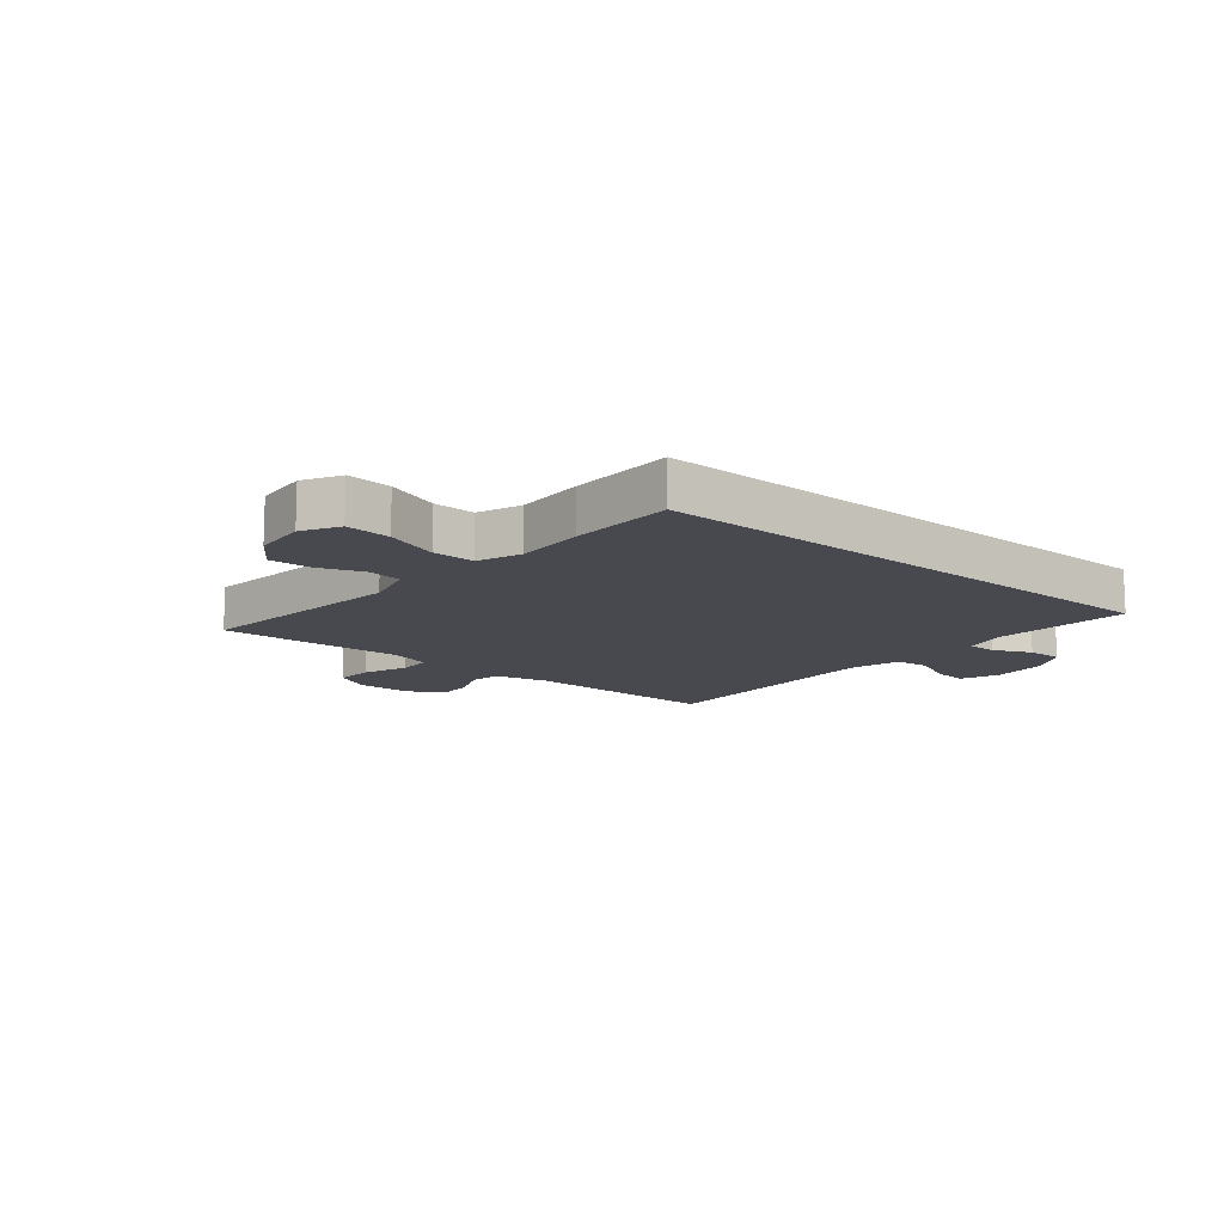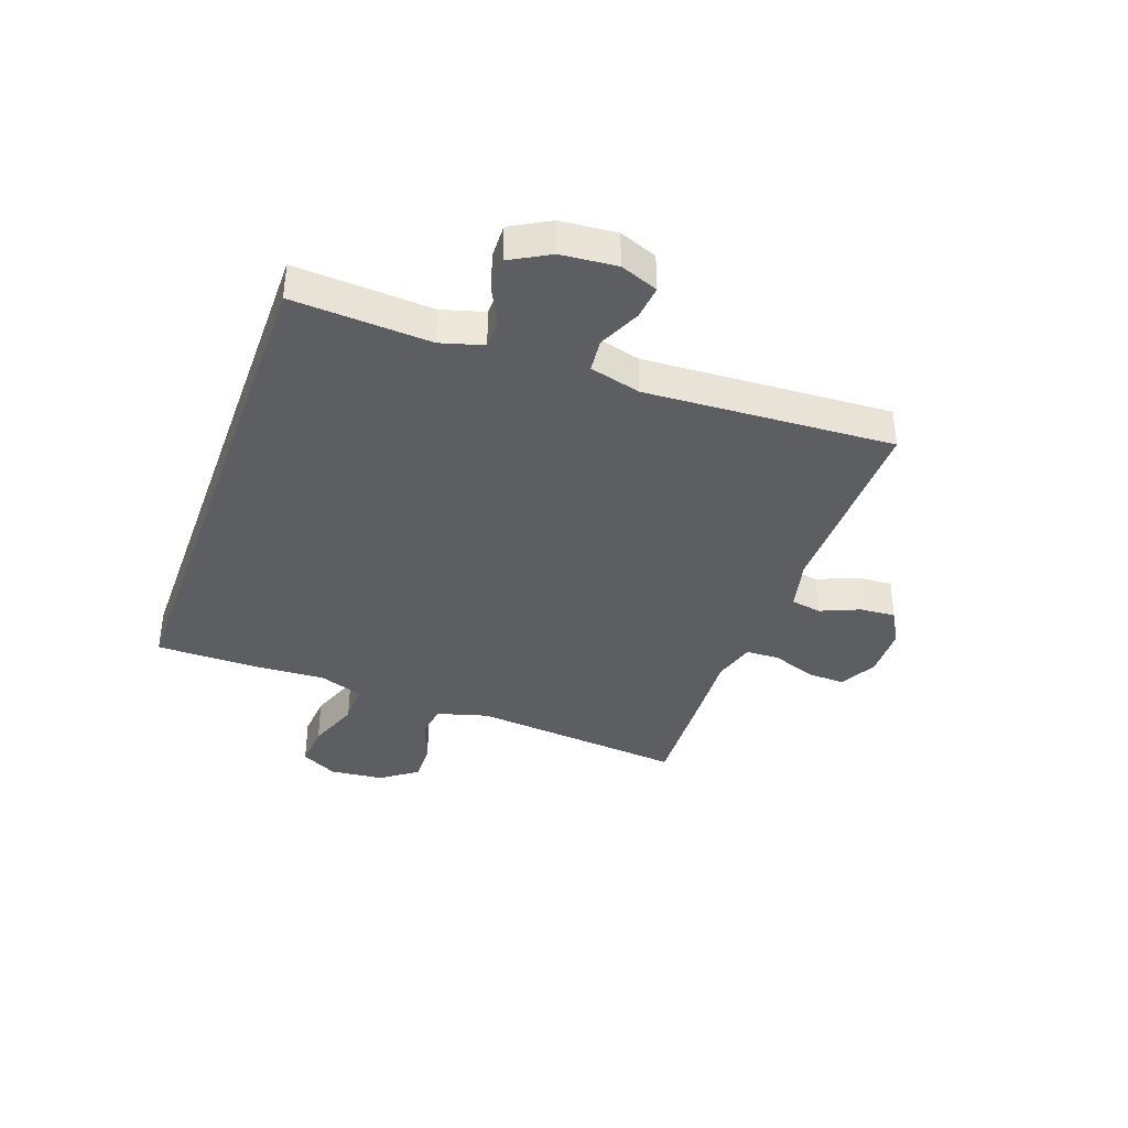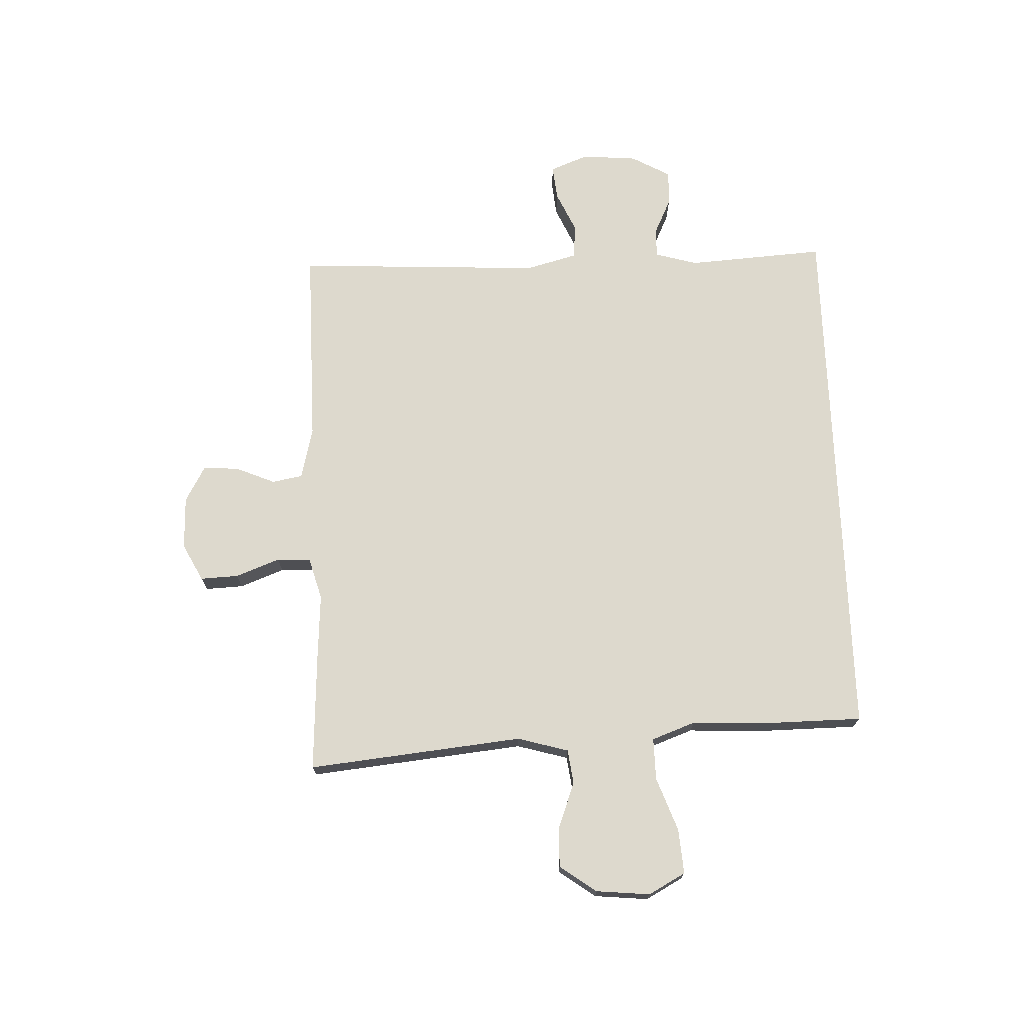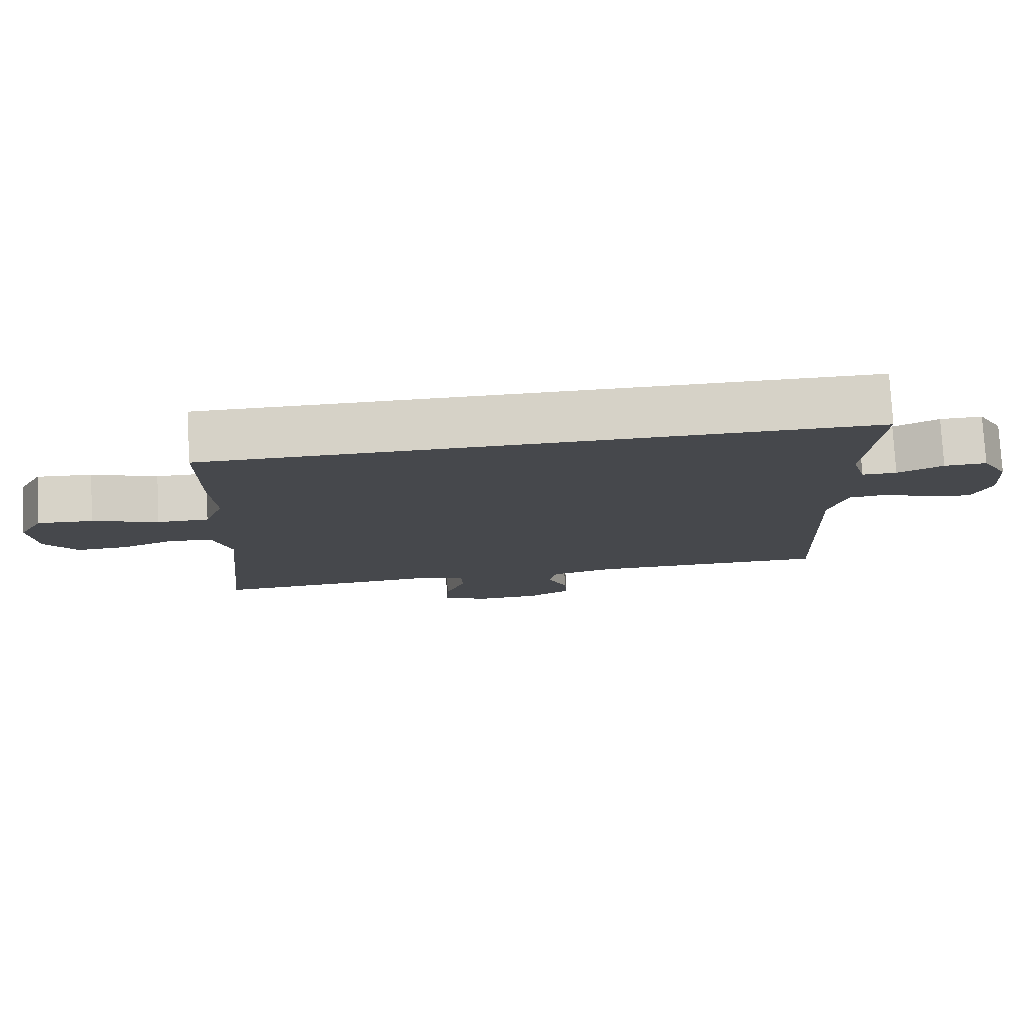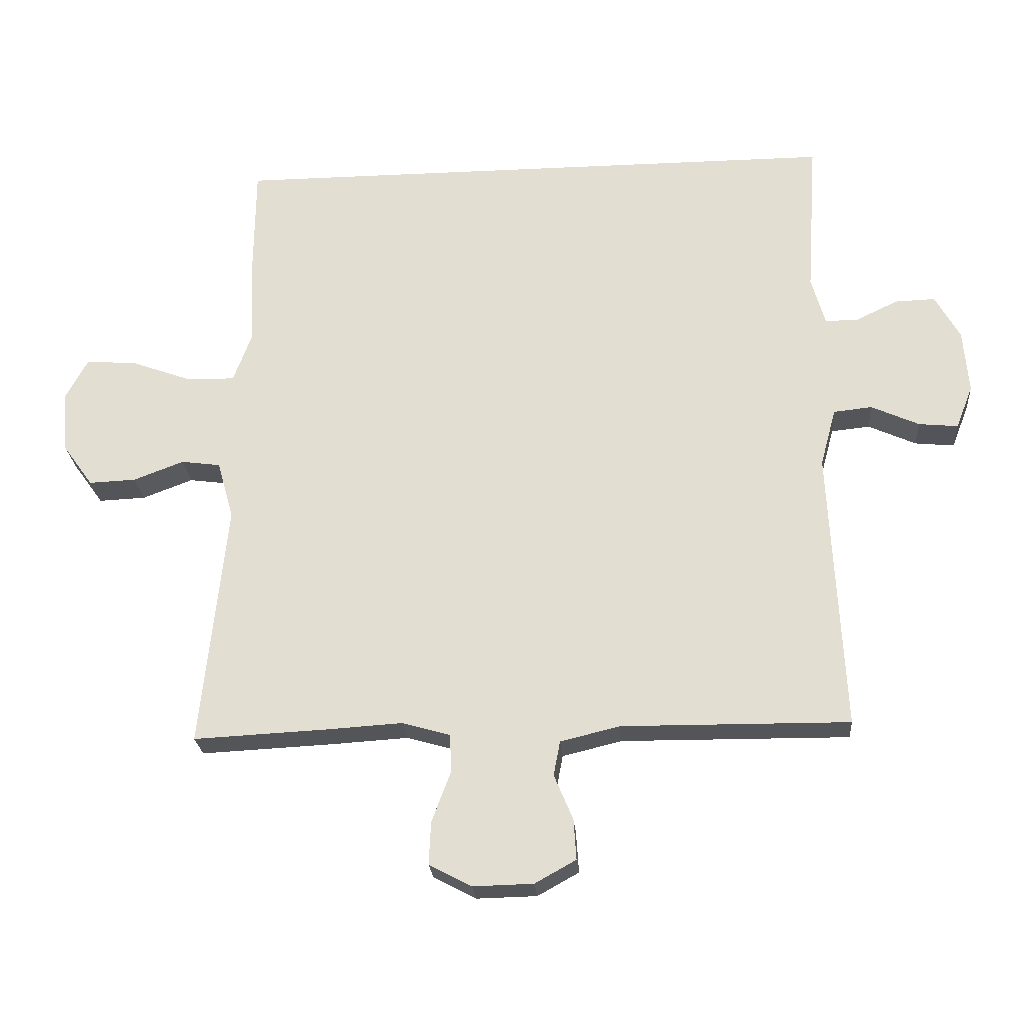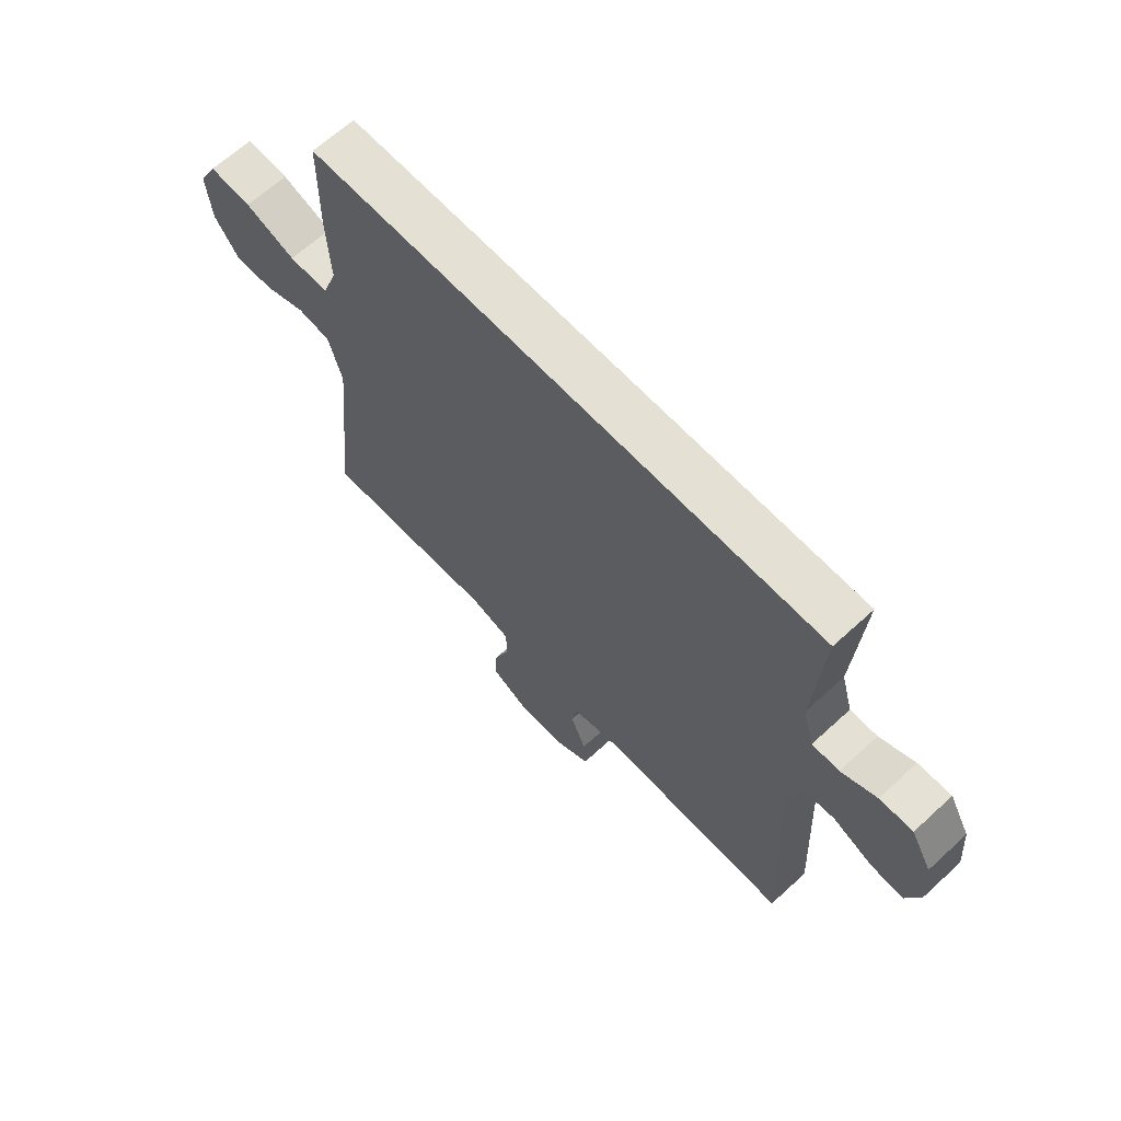
<metadata>
{"format":"obj","ext":"obj","renderer":"f3d","projection":"perspective","resolution":1024,"background":"white","views":[{"elev":-12.7,"azim":-40.3,"up":"+Y"},{"elev":-37.6,"azim":70.4,"up":"+Y"},{"elev":71.9,"azim":-92.1,"up":"+Y"},{"elev":78.5,"azim":-3.2,"up":"+Z"},{"elev":-24.3,"azim":4.5,"up":"+Z"},{"elev":65.2,"azim":47.3,"up":"+Z"}]}
</metadata>
<code>
v 0.5 0.07 -0.5
v 0.152 0.07 -0.497
v 0.061 0.07 -0.519
v 0.051 0.07 -0.572
v 0.08 0.07 -0.641
v 0.084 0.07 -0.703
v 0.021 0.07 -0.738
v -0.071 0.07 -0.74
v -0.136 0.07 -0.706
v -0.133 0.07 -0.64
v -0.104 0.07 -0.563
v -0.106 0.07 -0.504
v -0.18 0.07 -0.483
v -0.294 0.07 -0.49
v -0.5 0.07 -0.5
v -0.461 0.07 -0.125
v -0.486 0.07 -0.036
v -0.546 0.07 -0.028
v -0.623 0.07 -0.057
v -0.695 0.07 -0.06
v -0.741 0.07 0.004
v -0.75 0.07 0.098
v -0.715 0.07 0.162
v -0.637 0.07 0.156
v -0.544 0.07 0.122
v -0.471 0.07 0.121
v -0.443 0.07 0.197
v -0.449 0.07 0.317
v -0.447 0.07 0.5
v 0.494 0.07 0.5
v 0.478 0.07 0.26
v 0.499 0.07 0.186
v 0.549 0.07 0.186
v 0.614 0.07 0.217
v 0.675 0.07 0.219
v 0.713 0.07 0.151
v 0.721 0.07 0.054
v 0.695 0.07 -0.012
v 0.635 0.07 -0.006
v 0.562 0.07 0.027
v 0.503 0.07 0.021
v 0.479 0.07 -0.068
v 0.5 0 -0.5
v 0.152 0 -0.497
v 0.061 0 -0.519
v 0.051 0 -0.572
v 0.08 0 -0.641
v 0.084 0 -0.703
v 0.021 0 -0.738
v -0.071 0 -0.74
v -0.136 0 -0.706
v -0.133 0 -0.64
v -0.104 0 -0.563
v -0.106 0 -0.504
v -0.18 0 -0.483
v -0.294 0 -0.49
v -0.5 0 -0.5
v -0.461 0 -0.125
v -0.486 0 -0.036
v -0.546 0 -0.028
v -0.623 0 -0.057
v -0.695 0 -0.06
v -0.741 0 0.004
v -0.75 0 0.098
v -0.715 0 0.162
v -0.637 0 0.156
v -0.544 0 0.122
v -0.471 0 0.121
v -0.443 0 0.197
v -0.449 0 0.317
v -0.447 0 0.5
v 0.494 0 0.5
v 0.478 0 0.26
v 0.499 0 0.186
v 0.549 0 0.186
v 0.614 0 0.217
v 0.675 0 0.219
v 0.713 0 0.151
v 0.721 0 0.054
v 0.695 0 -0.012
v 0.635 0 -0.006
v 0.562 0 0.027
v 0.503 0 0.021
v 0.479 0 -0.068
f 37 38 39 40
f 37 40 41
f 36 37 41
f 33 34 35 36
f 32 33 36 41
f 31 32 41 42
f 27 28 29 30
f 26 27 30 31
f 22 23 24 25
f 22 25 26
f 21 22 26
f 18 19 20 21
f 17 18 21 26
f 16 17 26 31
f 13 14 15 16
f 12 13 16 31
f 8 9 10 11
f 4 5 6 7
f 4 7 8 11
f 42 1 2
f 42 2 3
f 31 42 3
f 12 31 3
f 3 4 11 12
f 82 81 80 79
f 83 82 79
f 83 79 78
f 78 77 76 75
f 83 78 75 74
f 84 83 74 73
f 72 71 70 69
f 73 72 69 68
f 67 66 65 64
f 68 67 64
f 68 64 63
f 63 62 61 60
f 68 63 60 59
f 73 68 59 58
f 58 57 56 55
f 73 58 55 54
f 53 52 51 50
f 49 48 47 46
f 53 50 49 46
f 44 43 84
f 45 44 84
f 45 84 73
f 45 73 54
f 54 53 46 45
f 1 43 44 2
f 2 44 45 3
f 3 45 46 4
f 4 46 47 5
f 5 47 48 6
f 6 48 49 7
f 7 49 50 8
f 8 50 51 9
f 9 51 52 10
f 10 52 53 11
f 11 53 54 12
f 12 54 55 13
f 13 55 56 14
f 14 56 57 15
f 15 57 58 16
f 16 58 59 17
f 17 59 60 18
f 18 60 61 19
f 19 61 62 20
f 20 62 63 21
f 21 63 64 22
f 22 64 65 23
f 23 65 66 24
f 24 66 67 25
f 25 67 68 26
f 26 68 69 27
f 27 69 70 28
f 28 70 71 29
f 29 71 72 30
f 30 72 73 31
f 31 73 74 32
f 32 74 75 33
f 33 75 76 34
f 34 76 77 35
f 35 77 78 36
f 36 78 79 37
f 37 79 80 38
f 38 80 81 39
f 39 81 82 40
f 40 82 83 41
f 41 83 84 42
f 42 84 43 1

</code>
